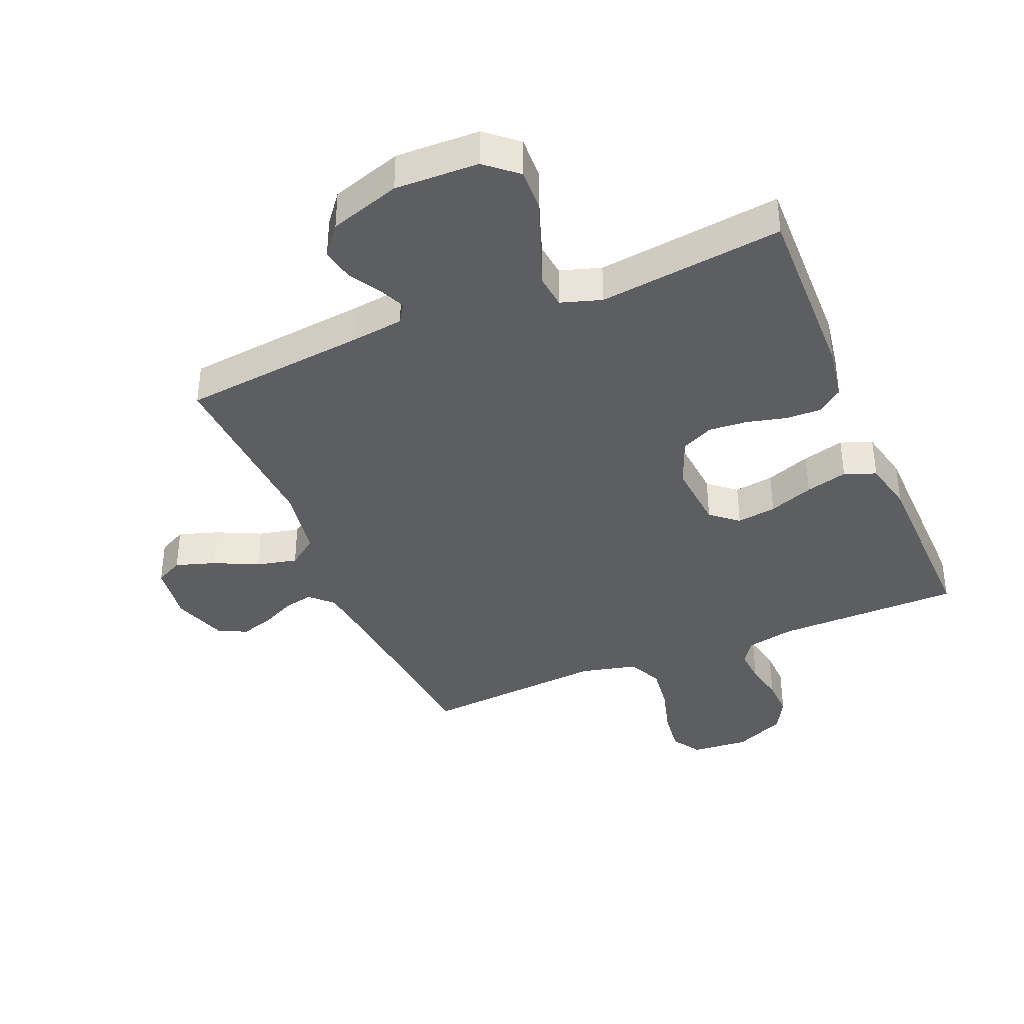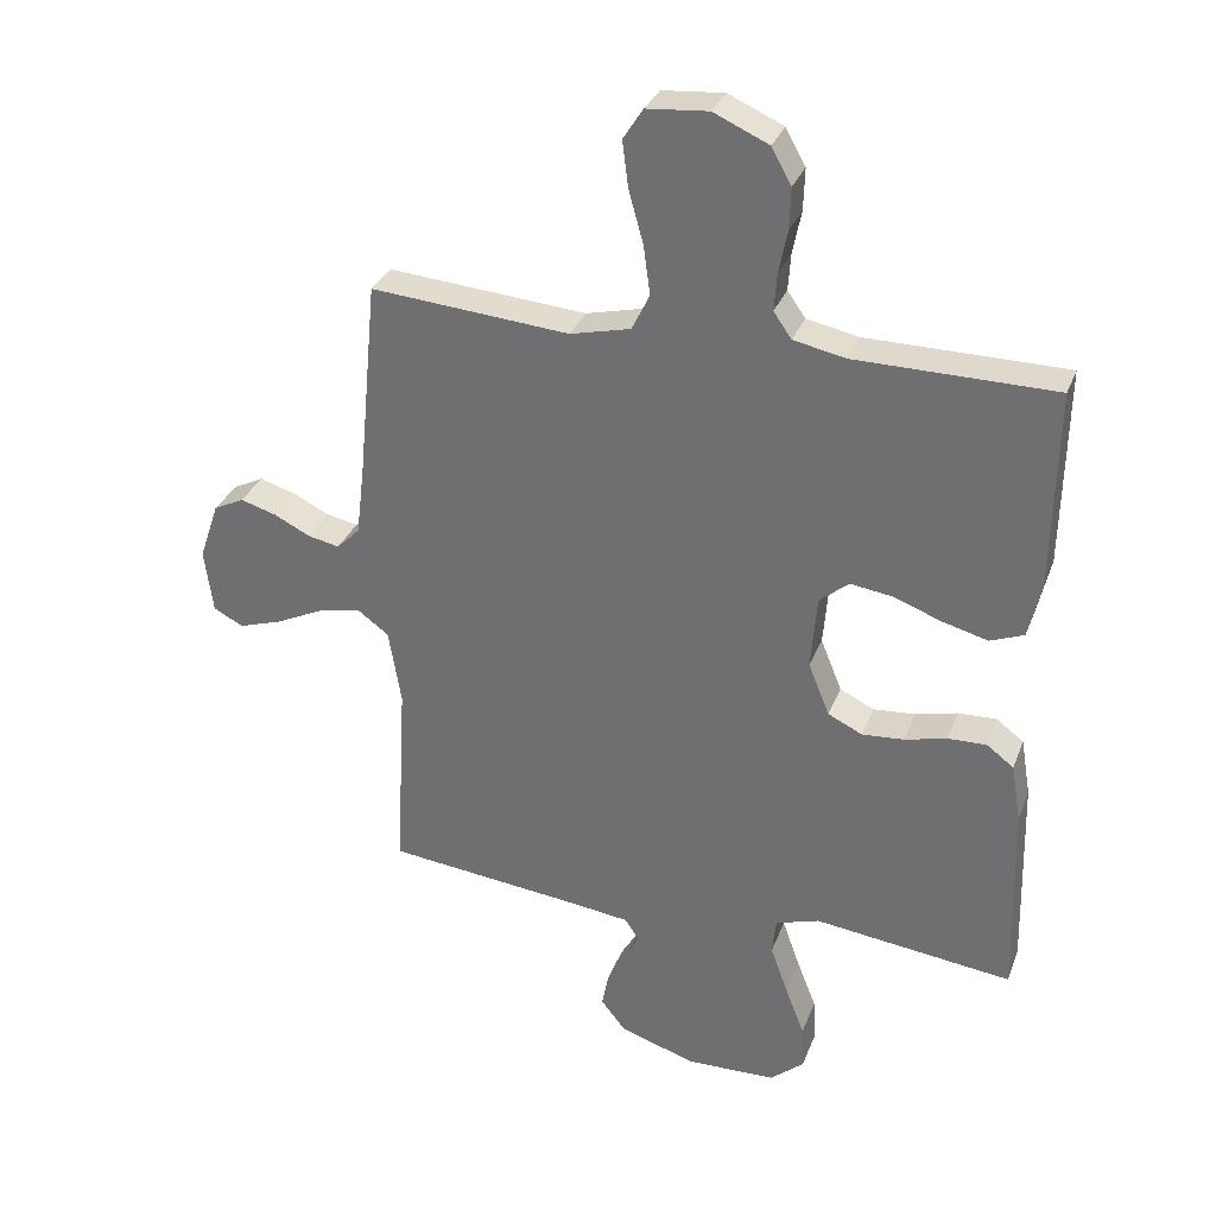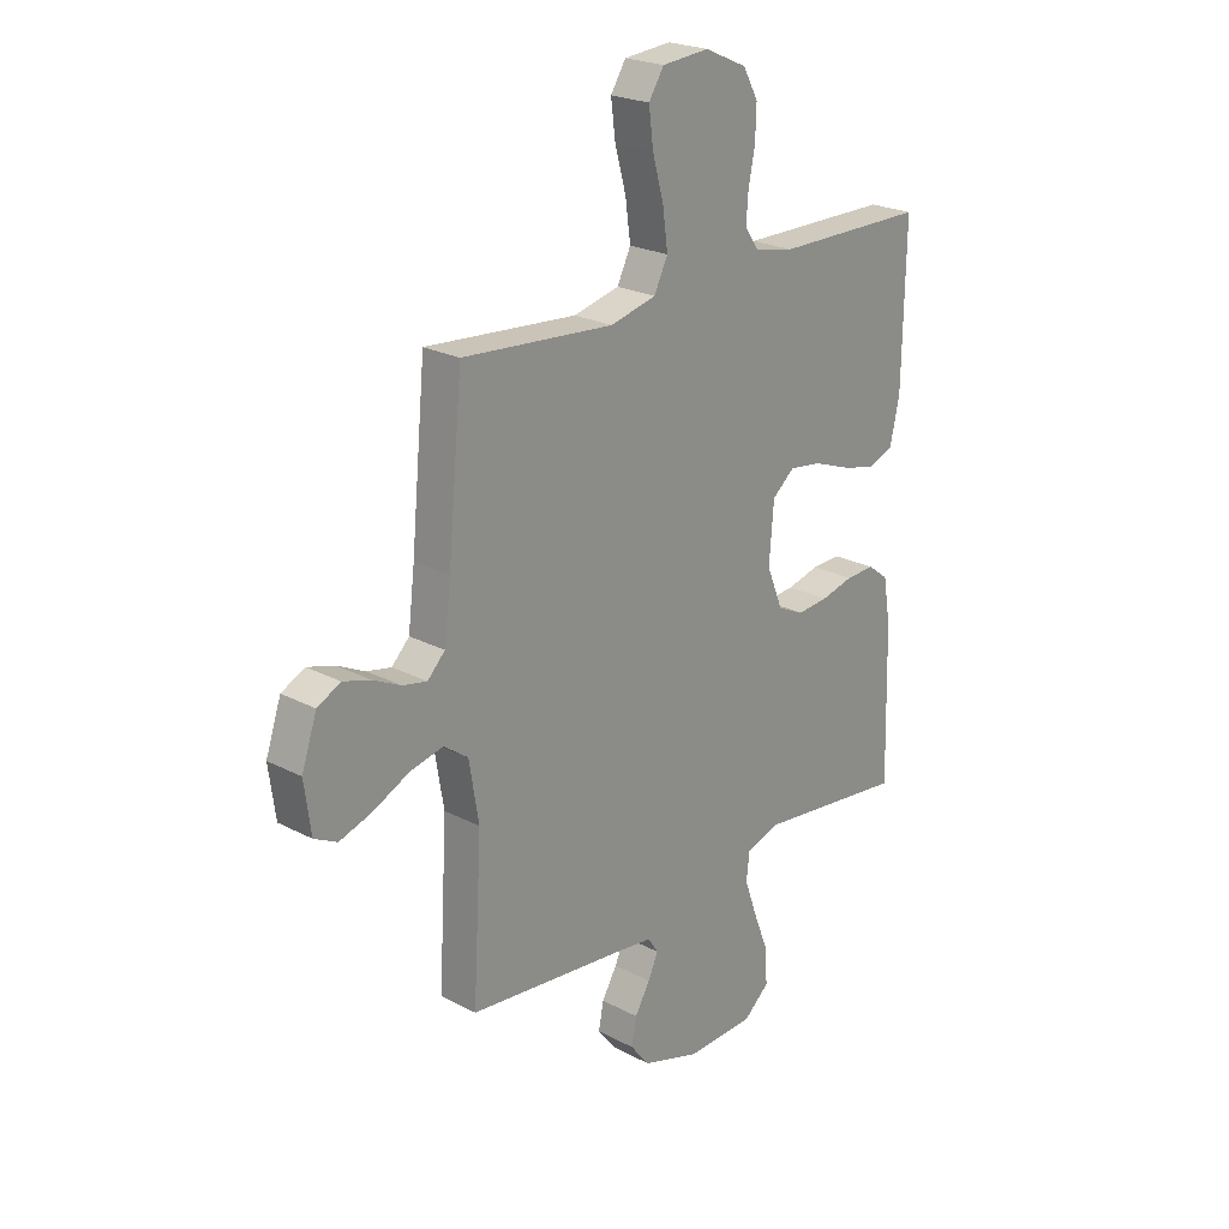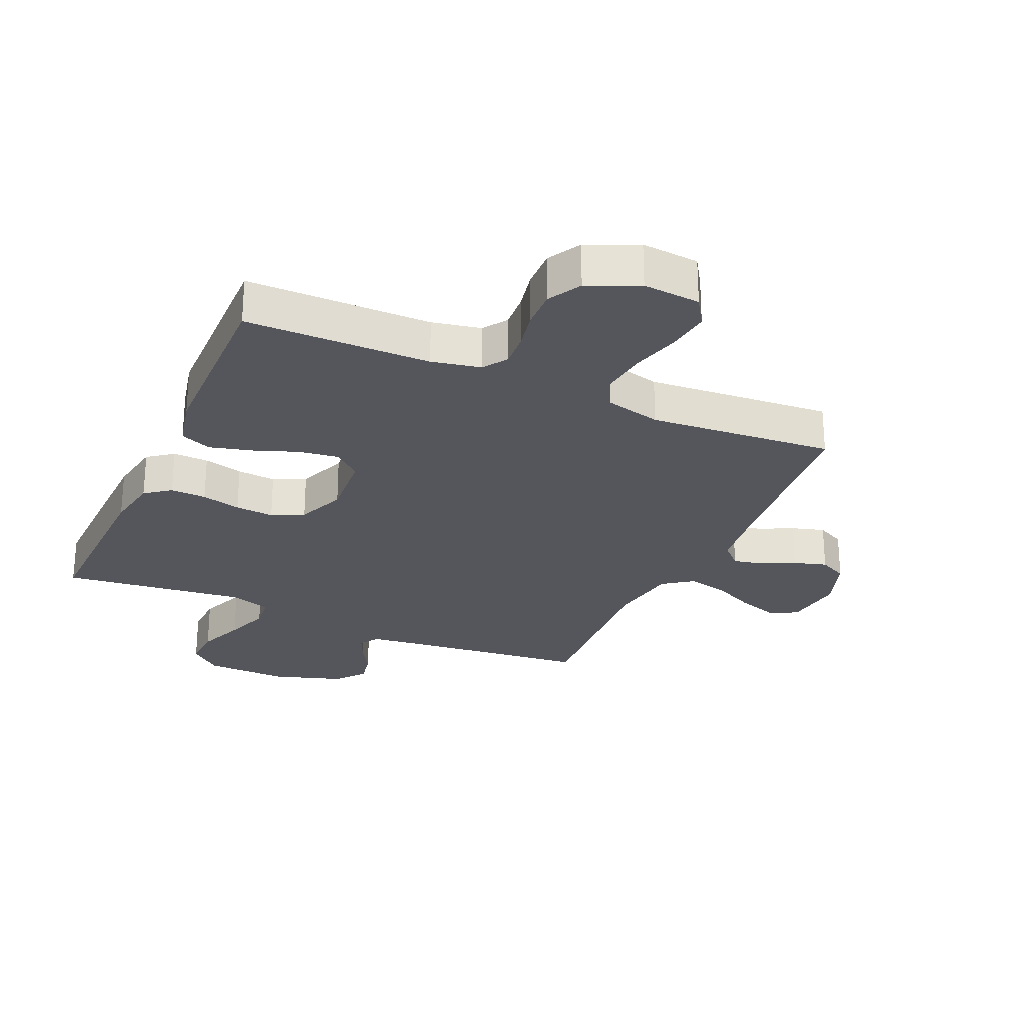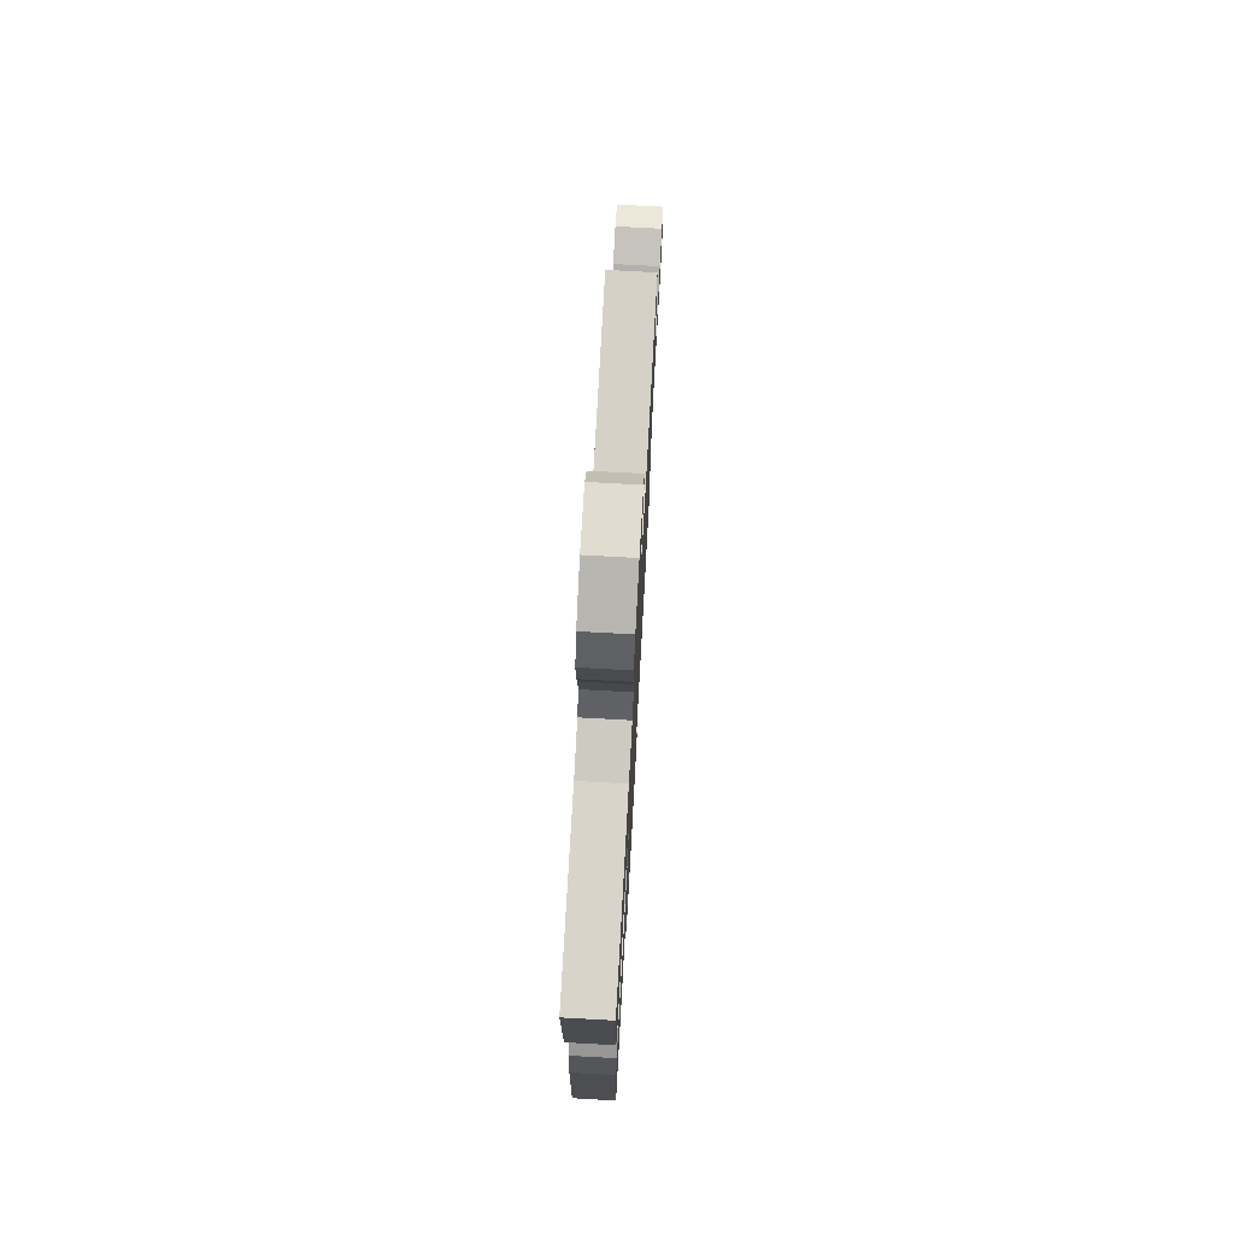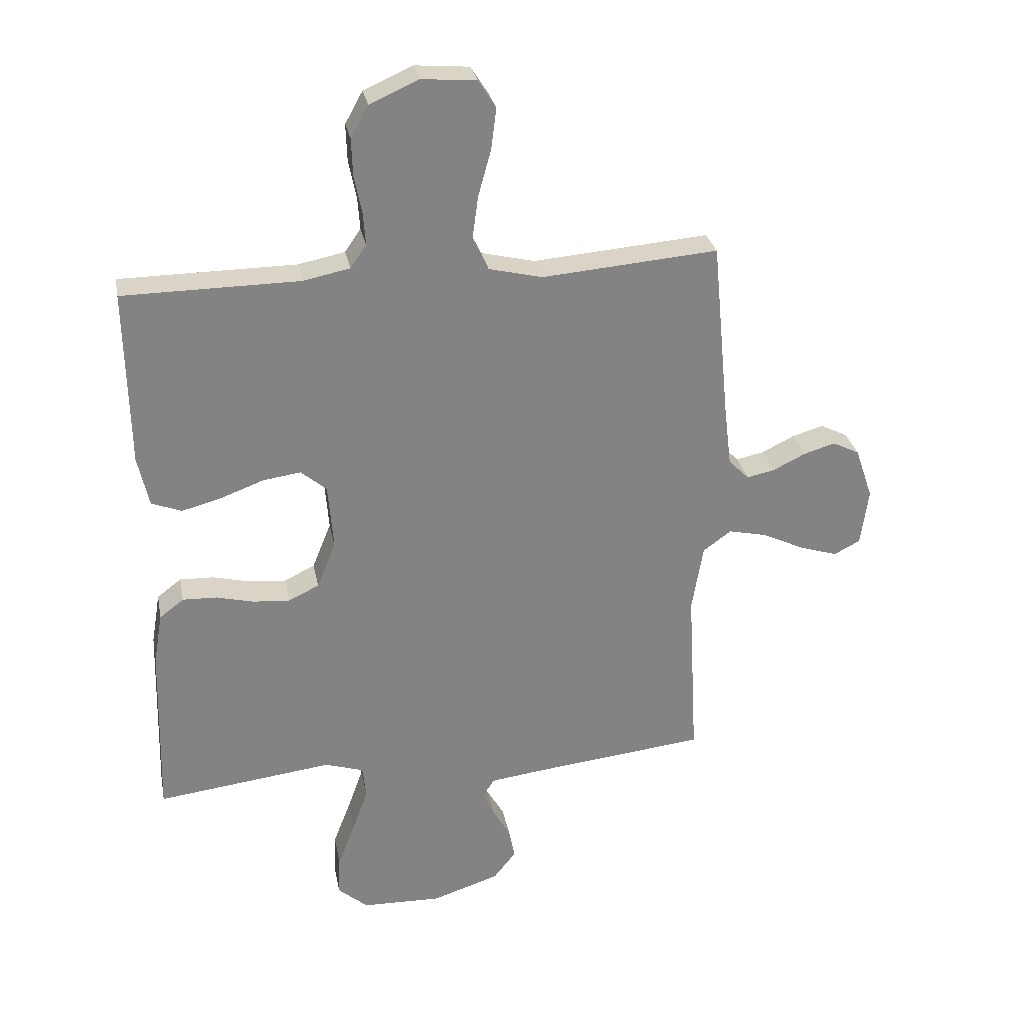
<metadata>
{"format":"obj","ext":"obj","renderer":"f3d","projection":"perspective","resolution":1024,"background":"white","views":[{"elev":-38.4,"azim":-157.2,"up":"+Y"},{"elev":31.8,"azim":-161.1,"up":"+Z"},{"elev":23.1,"azim":131.7,"up":"+Z"},{"elev":-26.2,"azim":-24.0,"up":"+Y"},{"elev":74.4,"azim":-86.8,"up":"+Z"},{"elev":29.2,"azim":-10.9,"up":"+Z"}]}
</metadata>
<code>
v -0.5 0.07 0.5
v -0.2 0.07 0.502
v -0.121 0.07 0.518
v -0.094 0.07 0.557
v -0.098 0.07 0.613
v -0.111 0.07 0.677
v -0.113 0.07 0.74
v -0.083 0.07 0.794
v 0 0.07 0.831
v 0.093 0.07 0.823
v 0.123 0.07 0.776
v 0.114 0.07 0.706
v 0.092 0.07 0.627
v 0.082 0.07 0.553
v 0.109 0.07 0.498
v 0.2 0.07 0.476
v 0.5 0.07 0.5
v 0.529 0.07 0.2
v 0.542 0.07 0.093
v 0.577 0.07 0.058
v 0.625 0.07 0.068
v 0.68 0.07 0.095
v 0.734 0.07 0.111
v 0.78 0.07 0.088
v 0.81 0.07 0
v 0.797 0.07 -0.097
v 0.752 0.07 -0.12
v 0.687 0.07 -0.099
v 0.616 0.07 -0.065
v 0.55 0.07 -0.05
v 0.502 0.07 -0.085
v 0.483 0.07 -0.2
v 0.5 0.07 -0.5
v 0.2 0.07 -0.532
v 0.113 0.07 -0.543
v 0.093 0.07 -0.574
v 0.113 0.07 -0.618
v 0.143 0.07 -0.669
v 0.153 0.07 -0.721
v 0.115 0.07 -0.769
v 0 0.07 -0.806
v -0.136 0.07 -0.802
v -0.187 0.07 -0.758
v -0.184 0.07 -0.69
v -0.154 0.07 -0.613
v -0.128 0.07 -0.54
v -0.134 0.07 -0.485
v -0.2 0.07 -0.464
v -0.5 0.07 -0.5
v -0.492 0.07 -0.2
v -0.477 0.07 -0.112
v -0.436 0.07 -0.081
v -0.378 0.07 -0.083
v -0.314 0.07 -0.099
v -0.251 0.07 -0.104
v -0.199 0.07 -0.079
v -0.167 0.07 0
v -0.176 0.07 0.112
v -0.22 0.07 0.149
v -0.284 0.07 0.14
v -0.357 0.07 0.113
v -0.425 0.07 0.095
v -0.476 0.07 0.115
v -0.495 0.07 0.2
v -0.5 0 0.5
v -0.2 0 0.502
v -0.121 0 0.518
v -0.094 0 0.557
v -0.098 0 0.613
v -0.111 0 0.677
v -0.113 0 0.74
v -0.083 0 0.794
v 0 0 0.831
v 0.093 0 0.823
v 0.123 0 0.776
v 0.114 0 0.706
v 0.092 0 0.627
v 0.082 0 0.553
v 0.109 0 0.498
v 0.2 0 0.476
v 0.5 0 0.5
v 0.529 0 0.2
v 0.542 0 0.093
v 0.577 0 0.058
v 0.625 0 0.068
v 0.68 0 0.095
v 0.734 0 0.111
v 0.78 0 0.088
v 0.81 0 0
v 0.797 0 -0.097
v 0.752 0 -0.12
v 0.687 0 -0.099
v 0.616 0 -0.065
v 0.55 0 -0.05
v 0.502 0 -0.085
v 0.483 0 -0.2
v 0.5 0 -0.5
v 0.2 0 -0.532
v 0.113 0 -0.543
v 0.093 0 -0.574
v 0.113 0 -0.618
v 0.143 0 -0.669
v 0.153 0 -0.721
v 0.115 0 -0.769
v 0 0 -0.806
v -0.136 0 -0.802
v -0.187 0 -0.758
v -0.184 0 -0.69
v -0.154 0 -0.613
v -0.128 0 -0.54
v -0.134 0 -0.485
v -0.2 0 -0.464
v -0.5 0 -0.5
v -0.492 0 -0.2
v -0.477 0 -0.112
v -0.436 0 -0.081
v -0.378 0 -0.083
v -0.314 0 -0.099
v -0.251 0 -0.104
v -0.199 0 -0.079
v -0.167 0 0
v -0.176 0 0.112
v -0.22 0 0.149
v -0.284 0 0.14
v -0.357 0 0.113
v -0.425 0 0.095
v -0.476 0 0.115
v -0.495 0 0.2
f 64 1 2
f 63 64 2
f 62 63 2
f 61 62 2
f 60 61 2
f 59 60 2 3
f 58 59 3 4
f 57 58 4
f 52 53 54
f 51 52 54
f 50 51 54
f 49 50 54
f 48 49 54
f 47 48 54 55
f 43 44 45
f 42 43 45
f 41 42 45
f 40 41 45
f 39 40 45
f 38 39 45
f 37 38 45
f 36 37 45 46
f 35 36 46 47
f 32 33 34
f 47 55 56
f 35 47 56
f 34 35 56
f 32 34 56
f 31 32 56
f 27 28 29
f 26 27 29
f 25 26 29
f 24 25 29
f 23 24 29
f 22 23 29
f 21 22 29
f 20 21 29 30
f 16 17 18
f 15 16 18 19
f 11 12 13
f 10 11 13
f 9 10 13
f 8 9 13
f 7 8 13
f 6 7 13
f 5 6 13
f 4 5 13 14
f 57 4 14 15
f 31 56 57
f 30 31 57
f 20 30 57
f 19 20 57
f 15 19 57
f 66 65 128
f 66 128 127
f 66 127 126
f 66 126 125
f 66 125 124
f 67 66 124 123
f 68 67 123 122
f 68 122 121
f 118 117 116
f 118 116 115
f 118 115 114
f 118 114 113
f 118 113 112
f 119 118 112 111
f 109 108 107
f 109 107 106
f 109 106 105
f 109 105 104
f 109 104 103
f 109 103 102
f 109 102 101
f 110 109 101 100
f 111 110 100 99
f 98 97 96
f 120 119 111
f 120 111 99
f 120 99 98
f 120 98 96
f 120 96 95
f 93 92 91
f 93 91 90
f 93 90 89
f 93 89 88
f 93 88 87
f 93 87 86
f 93 86 85
f 94 93 85 84
f 82 81 80
f 83 82 80 79
f 77 76 75
f 77 75 74
f 77 74 73
f 77 73 72
f 77 72 71
f 77 71 70
f 77 70 69
f 78 77 69 68
f 79 78 68 121
f 121 120 95
f 121 95 94
f 121 94 84
f 121 84 83
f 121 83 79
f 1 65 66 2
f 2 66 67 3
f 3 67 68 4
f 4 68 69 5
f 5 69 70 6
f 6 70 71 7
f 7 71 72 8
f 8 72 73 9
f 9 73 74 10
f 10 74 75 11
f 11 75 76 12
f 12 76 77 13
f 13 77 78 14
f 14 78 79 15
f 15 79 80 16
f 16 80 81 17
f 17 81 82 18
f 18 82 83 19
f 19 83 84 20
f 20 84 85 21
f 21 85 86 22
f 22 86 87 23
f 23 87 88 24
f 24 88 89 25
f 25 89 90 26
f 26 90 91 27
f 27 91 92 28
f 28 92 93 29
f 29 93 94 30
f 30 94 95 31
f 31 95 96 32
f 32 96 97 33
f 33 97 98 34
f 34 98 99 35
f 35 99 100 36
f 36 100 101 37
f 37 101 102 38
f 38 102 103 39
f 39 103 104 40
f 40 104 105 41
f 41 105 106 42
f 42 106 107 43
f 43 107 108 44
f 44 108 109 45
f 45 109 110 46
f 46 110 111 47
f 47 111 112 48
f 48 112 113 49
f 49 113 114 50
f 50 114 115 51
f 51 115 116 52
f 52 116 117 53
f 53 117 118 54
f 54 118 119 55
f 55 119 120 56
f 56 120 121 57
f 57 121 122 58
f 58 122 123 59
f 59 123 124 60
f 60 124 125 61
f 61 125 126 62
f 62 126 127 63
f 63 127 128 64
f 64 128 65 1

</code>
